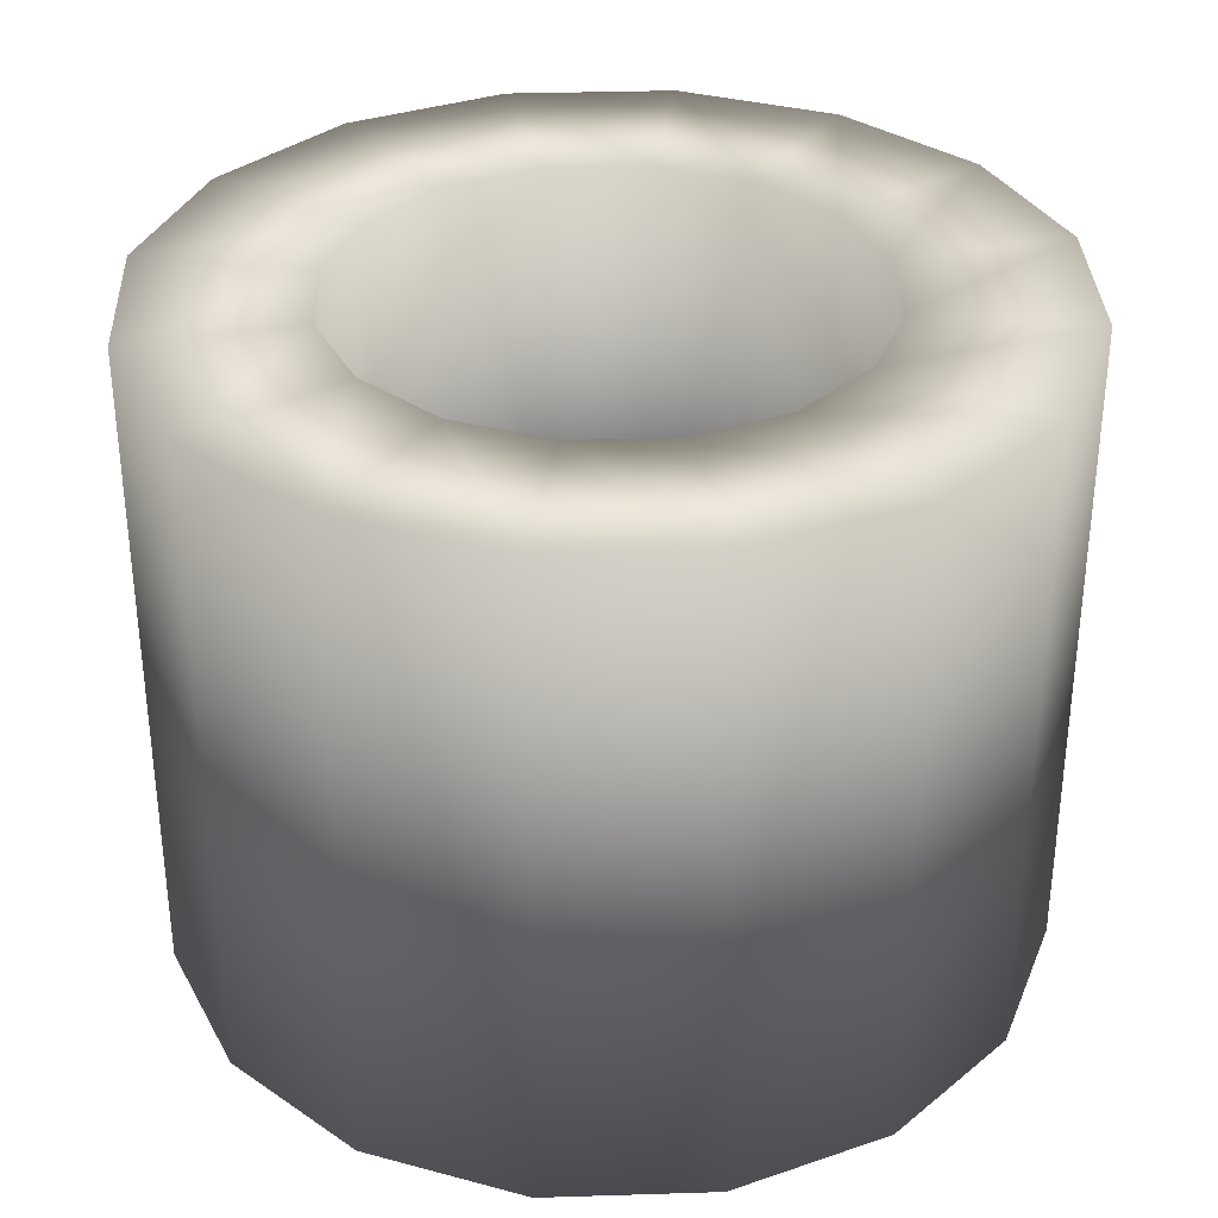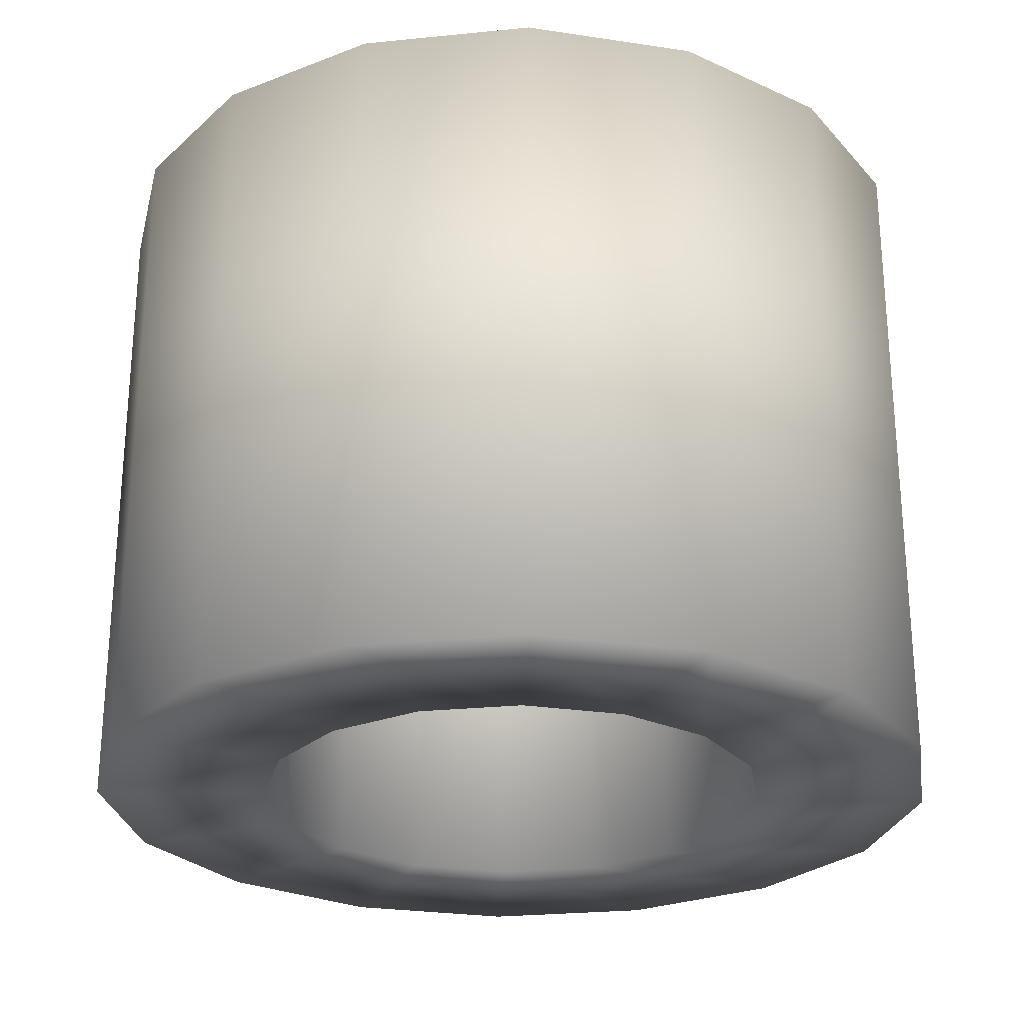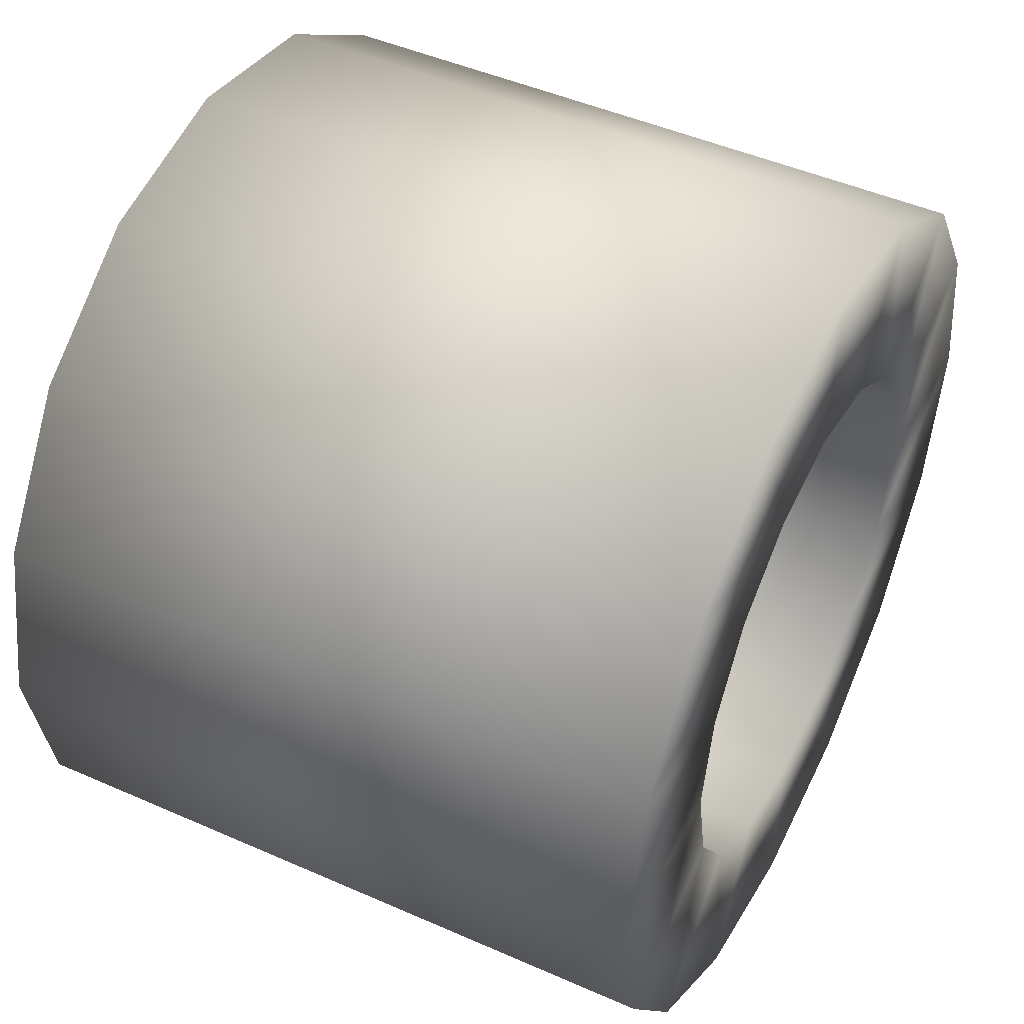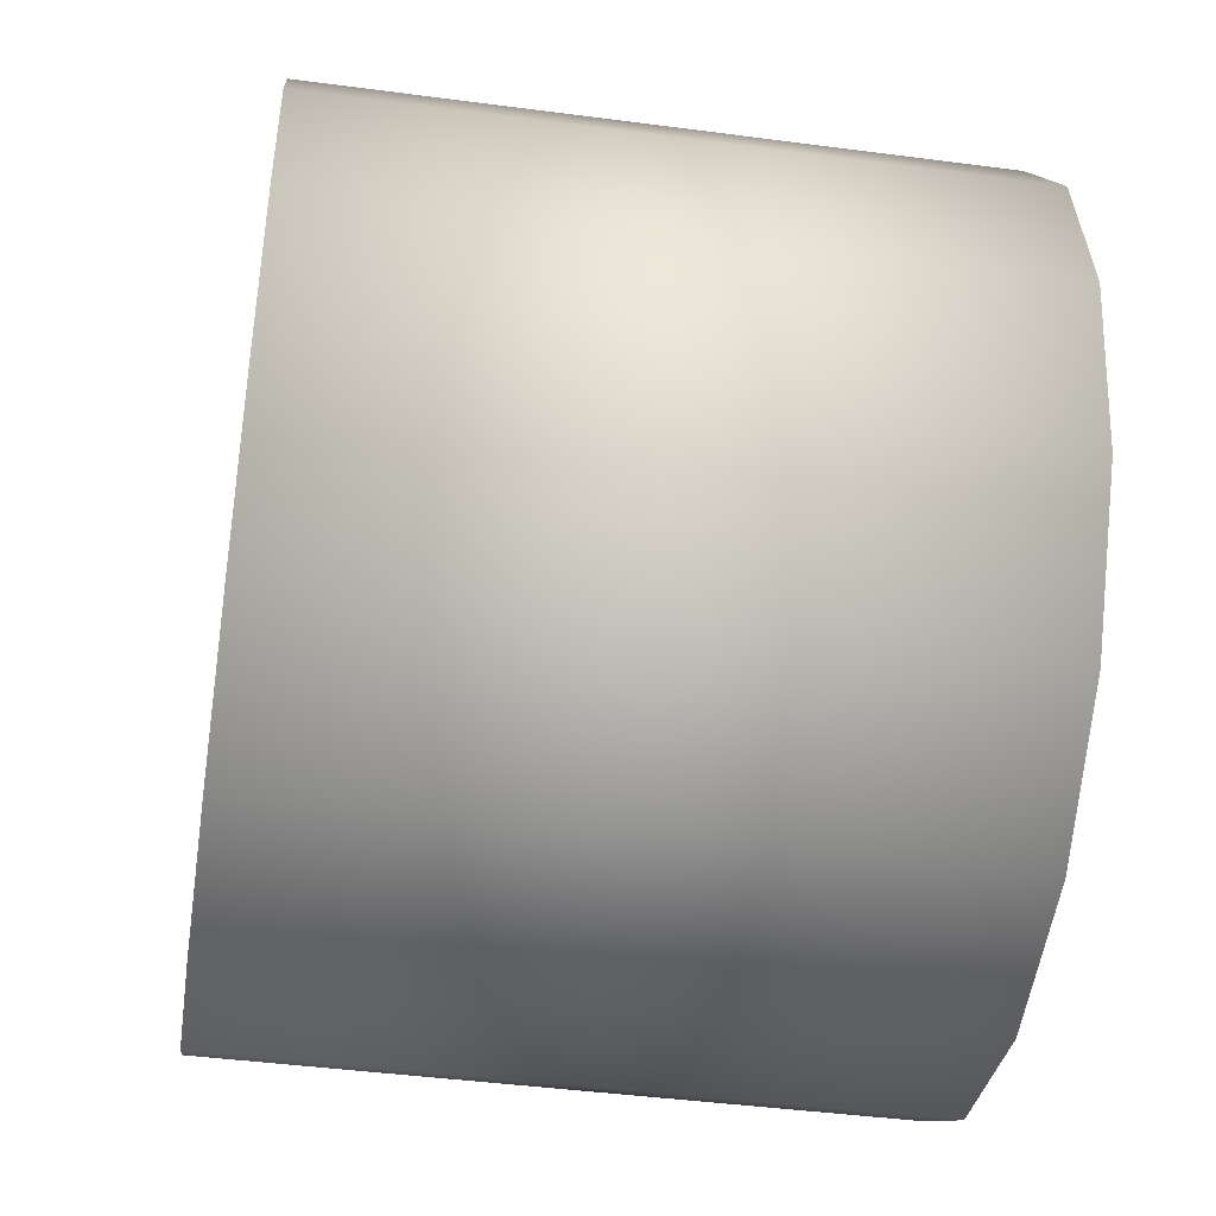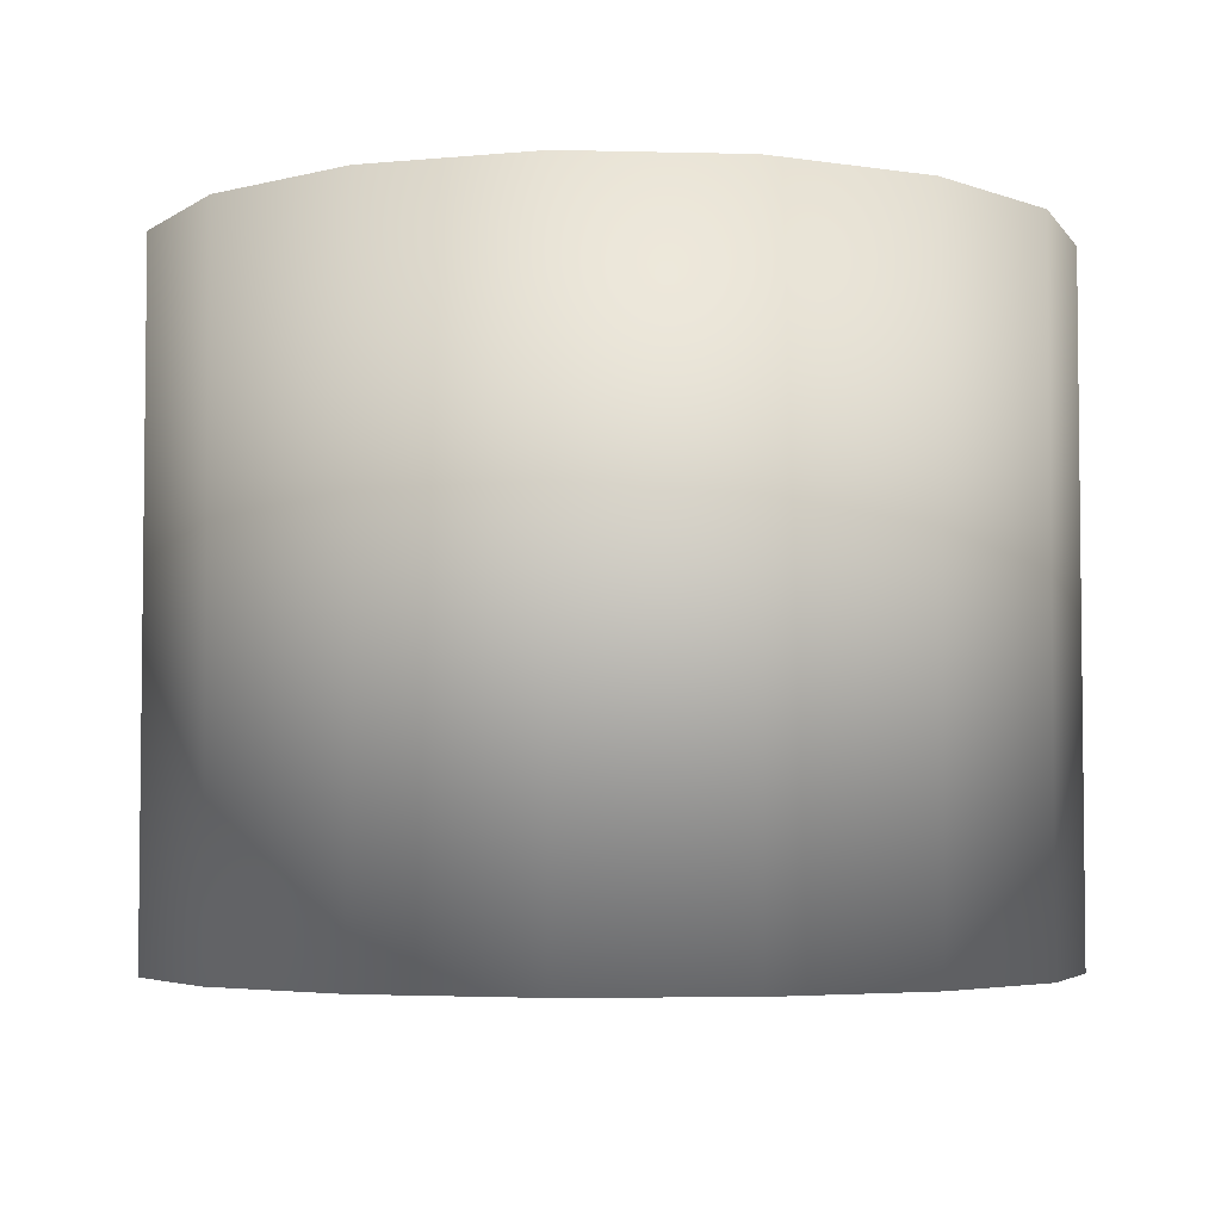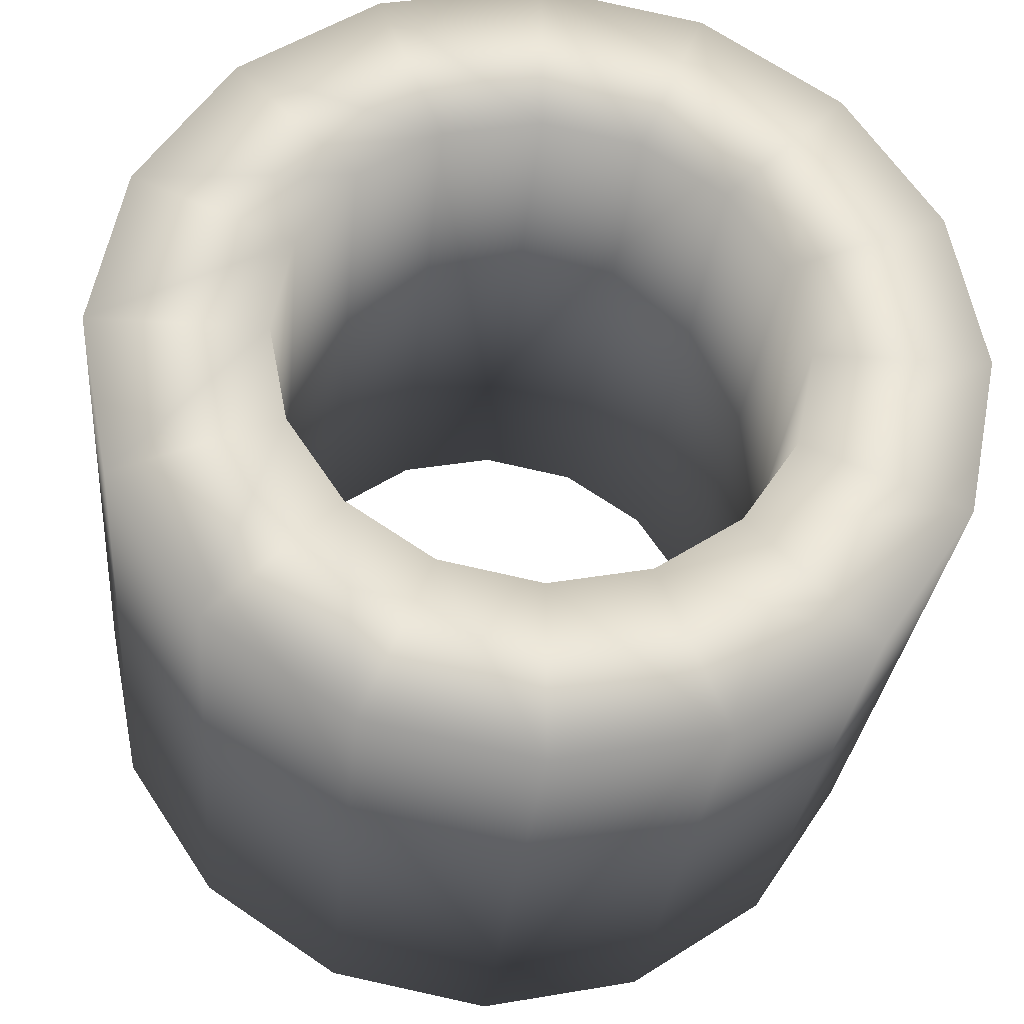
<metadata>
{"format":"obj","ext":"obj","renderer":"f3d","projection":"perspective","resolution":1024,"background":"white","views":[{"elev":33.7,"azim":-36.2,"up":"+Y"},{"elev":-26.1,"azim":20.3,"up":"+Y"},{"elev":47.0,"azim":-63.4,"up":"+Z"},{"elev":-43.9,"azim":81.2,"up":"+Z"},{"elev":-4.3,"azim":96.5,"up":"+Y"},{"elev":-29.3,"azim":-5.2,"up":"+Z"}]}
</metadata>
<code>
o Cylinder.001_Cylinder.004
v 0 -4.984 -3.887
v 0 4.984 -3.887
v 1.487 -4.984 -3.591
v 1.487 4.984 -3.591
v 2.748 -4.984 -2.748
v 2.748 4.984 -2.748
v 3.591 -4.984 -1.487
v 3.591 4.984 -1.487
v 3.887 -4.984 0
v 3.887 4.984 0
v 3.591 -4.984 1.487
v 3.591 4.984 1.487
v 2.748 -4.984 2.748
v 2.748 4.984 2.748
v 1.487 -4.984 3.591
v 1.487 4.984 3.591
v 1e-06 -4.984 3.887
v 1e-06 4.984 3.887
v -1.487 -4.984 3.591
v -1.487 4.984 3.591
v -2.748 -4.984 2.748
v -2.748 4.984 2.748
v -3.591 -4.984 1.487
v -3.591 4.984 1.487
v -3.887 -4.984 -0
v -3.887 4.984 -0
v -3.591 -4.984 -1.487
v -3.591 4.984 -1.487
v -2.748 -4.984 -2.748
v -2.748 4.984 -2.748
v -1.487 -4.984 -3.591
v -1.487 4.984 -3.591
v -0 -5 -6.5
v 2.487 5 -6.005
v 4.596 5 -4.596
v 6.005 5 -2.487
v 6.5 5 0
v 6.005 5 2.487
v 4.596 5 4.596
v 2.487 5 6.005
v 1e-06 5 6.5
v -2.487 5 6.005
v -4.596 5 4.596
v -6.005 5 2.487
v -6.5 5 -0
v -6.005 5 -2.487
v -4.596 5 -4.596
v -2.487 5 -6.005
v -0 5 -6.5
v 2.487 -5 -6.005
v 4.596 -5 -4.596
v 6.005 -5 -2.487
v 6.5 -5 0
v 6.005 -5 2.487
v 4.596 -5 4.596
v 2.487 -5 6.005
v 1e-06 -5 6.5
v -2.487 -5 6.005
v -4.596 -5 4.596
v -6.005 -5 2.487
v -6.5 -5 -0
v -6.005 -5 -2.487
v -4.596 -5 -4.596
v -2.487 -5 -6.005
f 3 50 51 5
f 42 20 22 43
f 29 63 64 31
f 43 22 24 44
f 27 62 63 29
f 44 24 26 45
f 25 61 62 27
f 45 26 28 46
f 23 60 61 25
f 1 33 50 3
f 46 28 30 47
f 21 59 60 23
f 49 2 4 34
f 47 30 32 48
f 19 58 59 21
f 34 4 6 35
f 17 57 58 19
f 35 6 8 36
f 15 56 57 17
f 36 8 10 37
f 13 55 56 15
f 37 10 12 38
f 11 54 55 13
f 38 12 14 39
f 9 53 54 11
f 39 14 16 40
f 7 52 53 9
f 40 16 18 41
f 48 49 33 64
f 5 51 52 7
f 41 18 20 42
f 31 64 33 1
f 32 30 29 31
f 16 14 13 15
f 2 32 31 1
f 18 16 15 17
f 6 4 3 5
f 28 26 25 27
f 11 13 14 12
f 24 22 21 23
f 12 10 9 11
f 26 24 23 25
f 10 8 7 9
f 27 29 30 28
f 8 6 5 7
f 48 32 2 49
f 22 20 19 21
f 20 18 17 19
f 1 3 4 2
f 47 48 64 63
f 46 47 63 62
f 45 46 62 61
f 44 45 61 60
f 43 44 60 59
f 42 43 59 58
f 41 42 58 57
f 40 41 57 56
f 39 40 56 55
f 38 39 55 54
f 37 38 54 53
f 36 37 53 52
f 35 36 52 51
f 34 35 51 50
f 33 49 34 50

</code>
